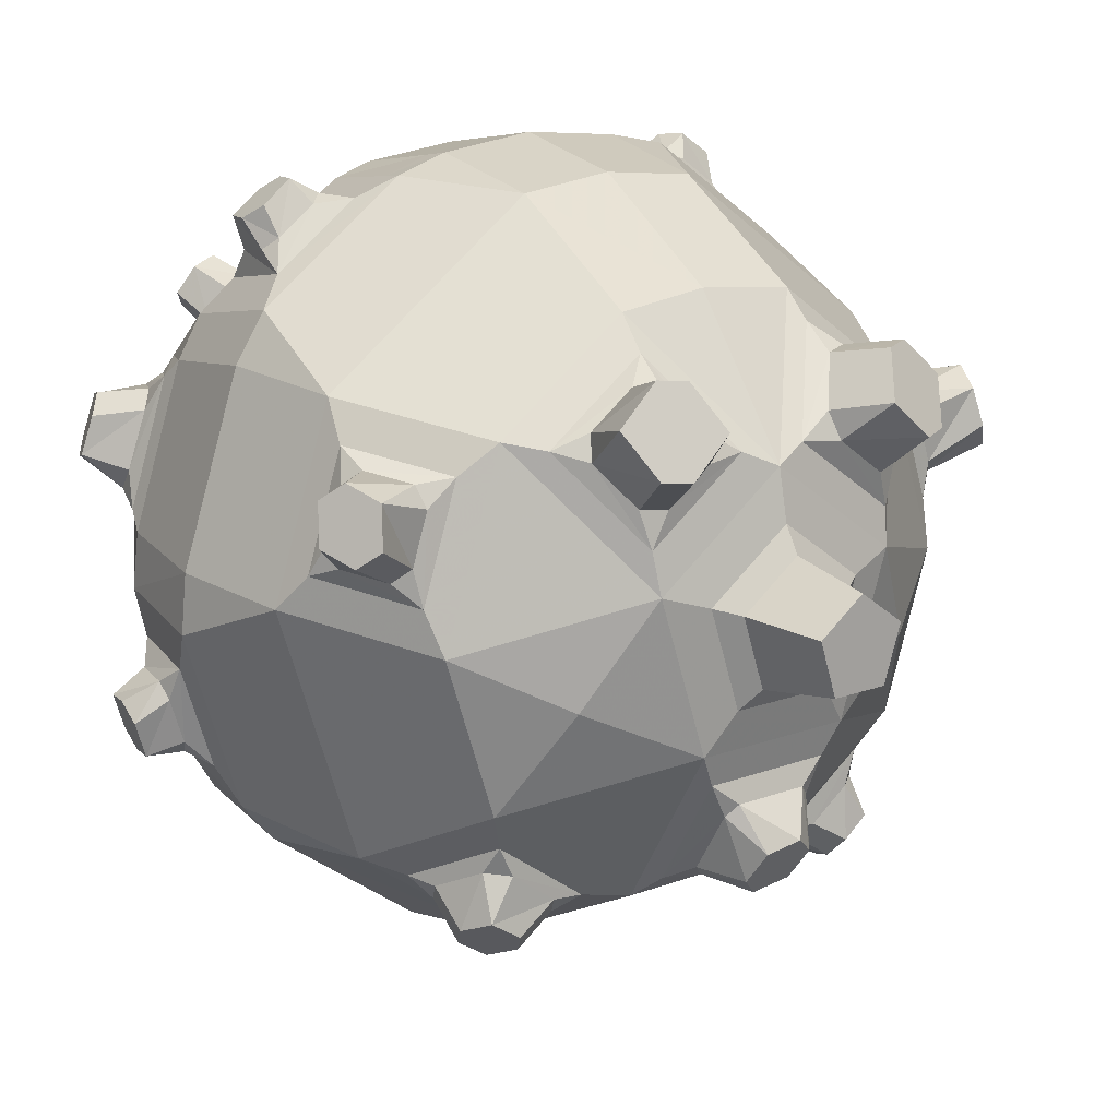
<metadata>
{"format":"obj","ext":"obj","renderer":"f3d","projection":"perspective","resolution":1024,"background":"white","views":[{"elev":16.0,"azim":142.2,"up":"+Y"}]}
</metadata>
<code>
o dogars
v 1.725 2.667 0.7252
v 1.944 2.512 0.7076
v 1.902 2.301 0.5963
v 1.622 2.502 0.602
v 1.746 2.551 1.087
v 1.666 2.65 0.9412
v 1.464 2.505 1.005
v 1.541 2.422 1.104
v 1.966 2.397 1.069
v 1.821 2.221 1.098
v 2.025 2.414 0.8532
v 1.979 2.218 0.6948
v 1.513 2.553 0.7043
v 1.93 2.17 0.9959
v 1.27 2.428 1.162
v 1.92 1.955 1.162
v 1.379 2.532 0.4776
v 1.997 2.087 0.477
v -1.396 2.547 0.528
v -1.997 2.108 0.5213
v -1.925 1.965 1.143
v -1.277 2.435 1.142
v -1.166 -2.311 -0.7336
v -1.837 -1.823 -0.7336
v -1.6 -1.497 -1.387
v -0.9289 -1.984 -1.387
v 1.168 -2.325 -0.7123
v 0.9155 -1.977 -1.409
v 1.598 -1.482 -1.409
v 1.851 -1.83 -0.7123
v 2.615 0.3741 1.447
v 2.323 1.275 1.447
v 1.879 1.103 2.244
v 2.169 0.212 2.244
v -2.173 0.2627 2.204
v -1.913 1.063 2.204
v -2.596 0.367 1.488
v -2.333 1.175 1.488
v 1.005 0.6161 -2.225
v 0.2765 1.145 -2.225
v 1.453 1.233 -1.754
v 0.7247 1.762 -1.754
v -0.2398 1.135 -2.226
v -1.005 0.5788 -2.226
v -1.481 1.234 -1.725
v -0.7161 1.79 -1.725
v 2.58 -1.248 0.5301
v 2.82 -0.5033 0.5257
v 2.699 -0.4548 1.167
v 2.451 -1.216 1.166
v -2.458 -1.189 1.154
v -2.683 -0.4877 1.151
v -2.561 -1.22 0.5045
v -2.789 -0.5234 0.5173
v -2.317 1.188 -0.7435
v -1.933 1.063 -1.397
v -2.573 0.4009 -0.7435
v -2.189 0.2761 -1.397
v 2.588 0.3913 -0.7252
v 2.182 0.2594 -1.416
v 1.918 1.073 -1.416
v 2.324 1.205 -0.7252
v -0.4814 -1.061 -2.224
v 0.4814 -1.061 -2.224
v -0.4814 -1.867 -1.726
v 0.4814 -1.867 -1.726
v -0.3612 -2.808 0.5422
v 0.3608 -2.811 0.5287
v -0.3623 -2.707 1.139
v 0.3665 -2.706 1.142
v 0.4288 -1.898 2.47
v -0.4288 -1.898 2.47
v 0 -1.308 2.921
v -0.7694 1.786 2.471
v -1.46 1.284 2.471
v -0.7694 1.059 2.92
v 1.387 1.298 2.495
v 0.8065 1.11 2.872
v 0.8065 1.72 2.495
v -0.3854 -0.5305 -2.356
v -0.6236 0.2026 -2.356
v 0 0.6557 -2.356
v 0.6236 0.2026 -2.356
v 0.3854 -0.5305 -2.356
v 2.421 1.548 0.3407
v 2.287 1.405 1.307
v 2.663 0.2495 1.307
v 2.858 0.2147 0.3414
v -0.7263 2.624 1.307
v -0.9714 2.533 1.307
v -0.6004 2.022 2.329
v 0.9826 -2.555 1.307
v 0.7029 -2.62 1.307
v 0.696 -2.786 0.3368
v 1.066 -2.663 0.3802
v -0.6004 0.8263 3.068
v -0.9714 -0.3156 3.068
v 0 -1.021 3.068
v 0.9714 -0.3156 3.068
v 0.6004 0.8263 3.068
v -2.709 -0.1412 1.307
v -2.677 0.202 1.307
v -2.844 0.2102 0.3506
v -2.865 -0.1984 0.3493
v -2.709 0.1412 -0.5198
v -2.109 -0.05392 -1.541
v -1.738 -1.196 -1.541
v -2.109 -1.707 -0.5198
v 2.109 0.05392 2.329
v 2.709 -0.1412 1.307
v 2.888 -0.2145 0.3597
v -0.7029 2.62 -0.5198
v -0.7029 1.989 -1.541
v -1.674 1.283 -1.541
v -2.275 1.478 -0.5198
v 2.709 0.1412 -0.5198
v 1.104 2.652 0.5088
v 1.137 2.682 0.3071
v 0.7065 2.791 0.3713
v 0.7049 2.754 0.5758
v 0.6004 2.022 2.329
v 0.9714 2.533 1.307
v 0.6992 2.624 1.307
v -1.033 -2.657 0.3585
v -0.6968 -2.781 0.3628
v -0.7029 -2.62 1.307
v -0.9778 -2.516 1.307
v 0.7029 -1.989 2.329
v -0.7029 -1.989 2.329
v -1.674 -1.283 2.329
v -2.109 0.05392 2.329
v -2.275 -1.478 1.307
v -2.399 1.566 0.3546
v -2.303 1.354 1.307
v 1.674 -1.283 2.329
v 2.275 -1.478 1.307
v 0.008409 2.102 2.329
v -0.01528 2.704 1.307
v 2.217 -1.817 0.3816
v 2.466 -1.521 0.3672
v 2.123 -1.726 1.307
v -2.429 -1.529 0.3248
v 1.738 1.196 2.329
v -1.738 1.196 2.329
v -2.109 1.707 1.307
v -2.221 1.936 0.3244
v 1.408 -0.4345 -2
v 2.109 -0.05392 -1.541
v 1.738 -1.196 -1.541
v -0.6004 -0.8263 -2.28
v -1.397 -0.4326 -2.007
v 2.219 1.901 0.3058
v 2.109 1.707 1.307
v 0.9714 0.3156 -2.28
v -0.9714 0.3156 -2.28
v 0 1.021 -2.28
v 0.03389 2.069 -1.541
v 0.007654 2.7 -0.5198
v 2.275 1.478 -0.5198
v 1.674 1.283 -1.541
v 0.7029 1.989 -1.541
v 0.7029 2.62 -0.5198
v -0.9714 -2.533 -0.5198
v -0.6004 -2.022 -1.541
v 0.6004 -2.022 -1.541
v 0.9714 -2.533 -0.5198
v 0.6004 -0.8263 -2.28
v 2.109 -1.707 -0.5198
v -0.759 2.792 0.3825
v -0.01074 2.872 0.3768
v -2.202 -1.806 0.3658
v -2.091 -1.707 1.307
v -1.129 2.674 0.5101
v -1.163 2.705 0.3358
v -0.7523 2.758 0.5664
v -0.01192 2.836 0.5711
v -1.822 2.232 1.096
v -1.544 2.434 1.103
v -1.75 2.562 1.097
v -1.969 2.406 1.08
v -1.914 2.312 0.6346
v -1.989 2.229 0.7246
v -2.033 2.423 0.8811
v -1.956 2.522 0.7478
v -1.636 2.514 0.6413
v -1.736 2.678 0.7652
v -1.47 2.518 1.013
v -1.673 2.661 0.9638
v -1.933 2.181 1.001
v -1.525 2.566 0.7358
v -1.505 -1.758 -1.396
v -1.204 -1.978 -1.397
v -1.476 -2.146 -1.452
v -1.682 -2.013 -1.429
v -1.699 -2.016 -0.8653
v -1.761 -1.891 -0.9711
v -1.779 -2.099 -1.22
v -1.712 -2.236 -1.104
v -1.398 -2.236 -0.8663
v -1.506 -2.37 -1.127
v -1.142 -2.103 -1.291
v -1.409 -2.284 -1.335
v -1.644 -1.737 -1.289
v -1.259 -2.258 -0.9727
v 1.653 -1.674 -1.294
v 1.784 -1.852 -0.932
v 1.778 -2.083 -1.209
v 1.676 -1.993 -1.426
v 1.083 -2.093 -1.293
v 1.153 -1.95 -1.414
v 1.462 -2.132 -1.45
v 1.392 -2.275 -1.329
v 1.214 -2.271 -0.9306
v 1.494 -2.365 -1.111
v 1.714 -1.995 -0.811
v 1.707 -2.226 -1.088
v 1.495 -1.699 -1.415
v 1.372 -2.246 -0.8101
v 2.102 0.9247 2.205
v 2.241 0.5156 2.213
v 2.527 0.7597 2.256
v 2.448 1.032 2.224
v 2.42 1.029 1.567
v 2.309 1.144 1.692
v 2.564 1.101 1.973
v 2.685 0.9742 1.835
v 2.559 0.6194 1.575
v 2.763 0.7018 1.867
v 2.351 0.4 2.088
v 2.647 0.6327 2.119
v 2.119 1.082 2.075
v 2.542 0.4623 1.706
v -2.745 0.6775 1.879
v -2.686 0.9202 1.854
v -2.453 0.9765 1.649
v -2.555 0.6099 1.645
v -2.555 0.7363 2.226
v -2.651 0.6204 2.102
v -2.337 0.4065 2.069
v -2.235 0.5066 2.173
v -2.496 0.979 2.201
v -2.12 0.8689 2.169
v -2.59 1.036 1.978
v -2.351 1.077 1.753
v -2.53 0.4687 1.752
v -2.145 1.01 2.061
v 1.074 1.734 -2.33
v 0.8952 1.587 -1.881
v 1.226 1.343 -1.879
v 1.025 1.141 -2.641
v 1.221 1.159 -2.56
v 1.067 0.8806 -2.167
v 0.889 0.8664 -2.24
v 0.5583 1.11 -2.242
v 0.8782 1.716 -2.411
v 0.7176 1.573 -1.953
v 1.269 1.167 -1.951
v 0.5155 1.287 -2.17
v 1.375 1.467 -2.351
v 0.7239 1.408 -2.621
v -1.267 1.365 -1.881
v -0.9031 1.633 -1.883
v -1.06 1.715 -2.293
v -0.8962 0.8405 -2.278
v -1.092 0.8561 -2.198
v -1.207 1.14 -2.523
v -1.011 1.123 -2.604
v -0.5325 1.109 -2.28
v -0.7077 1.618 -1.963
v -0.8644 1.698 -2.373
v -1.314 1.171 -1.96
v -0.4854 1.303 -2.201
v -0.71 1.39 -2.583
v -1.361 1.448 -2.313
v 2.757 -0.7209 1.119
v 2.648 -1.047 1.128
v 2.934 -1.047 1.115
v 3.022 -0.7934 1.095
v 2.858 -0.7393 0.615
v 2.874 -0.6268 0.7129
v 3.075 -0.773 0.8776
v 3.064 -0.9005 0.7325
v 2.749 -1.066 0.6239
v 2.976 -1.154 0.7526
v 2.632 -1.16 1.03
v 2.923 -1.175 0.9699
v 2.814 -0.6157 1.015
v 2.693 -1.171 0.7277
v -2.959 -1.148 0.7323
v -3.043 -0.9021 0.7102
v -2.811 -0.7359 0.5969
v -2.705 -1.053 0.6087
v -2.929 -1.044 1.085
v -2.914 -1.168 0.9445
v -2.604 -1.144 1.006
v -2.622 -1.035 1.101
v -3.013 -0.7981 1.063
v -2.727 -0.7181 1.089
v -3.058 -0.7784 0.8507
v -2.829 -0.6268 0.6913
v -2.654 -1.155 0.711
v -2.779 -0.6161 0.9864
v -2.847 0.7096 -1.198
v -2.732 0.5967 -1.439
v -2.345 0.427 -1.279
v -2.522 0.482 -0.9672
v -2.662 1.158 -1.259
v -2.807 0.9737 -1.125
v -2.424 0.9873 -0.8611
v -2.325 1.091 -0.9645
v -2.547 1.045 -1.501
v -2.147 1.036 -1.276
v -2.588 0.7808 -1.574
v -2.246 0.5303 -1.382
v -2.542 0.6221 -0.8627
v -2.128 0.8955 -1.381
v 2.134 1.03 -1.27
v 2.314 1.087 -0.9604
v 2.633 1.115 -1.246
v 2.522 1.014 -1.471
v 2.329 0.4203 -1.268
v 2.23 0.523 -1.372
v 2.566 0.7258 -1.544
v 2.686 0.607 -1.416
v 2.509 0.4779 -0.9582
v 2.798 0.7079 -1.191
v 2.413 0.9846 -0.8567
v 2.753 0.9966 -1.118
v 2.113 0.8886 -1.373
v 2.53 0.619 -0.8554
v 0.1 -1.901 -2.221
v 0.28 -1.833 -1.886
v -0.28 -1.833 -1.886
v -0.08 -1.495 -2.476
v -0.24 -1.63 -2.391
v -0.36 -1.308 -2.215
v -0.28 -1.223 -2.268
v 0.28 -1.223 -2.268
v 0.24 -1.766 -2.306
v 0.36 -1.748 -1.939
v -0.36 -1.748 -1.939
v 0.36 -1.308 -2.215
v -0.18 -1.85 -2.253
v 0.18 -1.545 -2.444
v 0.121 -3.048 1.047
v 0.161 -2.822 1.071
v -0.159 -2.822 1.071
v -0.199 -3.087 0.8098
v -0.259 -2.876 0.7355
v -0.159 -2.892 0.6367
v -0.119 -3.099 0.7309
v 0.161 -2.892 0.6367
v 0.201 -3.064 0.9481
v 0.261 -2.841 0.9527
v -0.259 -2.841 0.9527
v 0.261 -2.876 0.7355
v 0.201 -3.087 0.8098
v 0.121 -3.099 0.7309
v -0.119 -3.048 1.047
v -0.199 -3.064 0.9481
v 0.27 -1.885 2.581
v 0.22 -1.808 2.992
v 0.23 -2.039 2.816
v -1e-06 -1.996 2.496
v -0.26 -1.885 2.581
v -0.25 -1.614 2.787
v -1e-06 -1.485 2.898
v 0.25 -1.614 2.787
v -0.22 -1.808 2.992
v -1e-06 -2.126 2.749
v -0.22 -2.039 2.816
v -1e-06 -1.689 3.083
v -1.047 1.774 2.862
v -0.9396 1.611 3.013
v -0.8843 1.71 2.584
v -1.188 1.636 2.491
v -1.167 1.15 2.807
v -1.344 1.377 2.583
v -0.7331 1.464 2.808
v -0.8749 1.192 2.914
v -1.242 1.391 3.012
v -1.248 1.719 2.804
v -1.356 1.549 2.861
v -1.032 1.42 3.091
v 1.269 1.356 2.605
v 1.249 1.722 2.818
v 1.365 1.529 2.884
v 1.147 1.206 2.758
v 0.9261 1.248 2.839
v 0.8043 1.479 2.753
v 0.9007 1.639 2.606
v 1.128 1.581 2.531
v 0.9643 1.633 3.013
v 1.258 1.408 3.012
v 1.074 1.437 3.083
v 1.05 1.779 2.879
v -0.2753 -0.379 -2.467
v -0.4455 0.1447 -2.467
v -0.3412 0.1108 -3.073
v -0.2108 -0.2902 -3.073
v 0 0.4684 -2.467
v -1e-06 0.3587 -3.073
v 0.4455 0.1447 -2.467
v 0.3412 0.1108 -3.073
v 0.2753 -0.379 -2.467
v 0.2108 -0.2902 -3.073
f 3 1 2
f 4 1 3
f 18 4 3
f 18 17 4
f 8 6 7
f 8 5 6
f 10 5 8
f 10 9 5
f 11 3 2
f 11 12 3
f 9 12 11
f 9 14 12
f 8 15 16
f 10 8 16
f 7 17 15
f 7 13 17
f 6 13 7
f 6 1 13
f 14 16 18
f 12 14 18
f 2 1 6
f 6 11 2
f 5 11 6
f 5 9 11
f 15 8 7
f 18 3 12
f 177 179 180
f 177 178 179
f 21 178 177
f 21 22 178
f 184 182 183
f 184 181 182
f 186 181 184
f 186 185 181
f 187 179 178
f 187 188 179
f 190 188 187
f 190 186 188
f 20 181 185
f 19 20 185
f 189 20 21
f 189 182 20
f 180 182 189
f 180 183 182
f 19 190 187
f 22 19 187
f 188 180 179
f 188 183 180
f 186 183 188
f 186 184 183
f 182 181 20
f 187 178 22
f 191 193 194
f 191 192 193
f 25 192 191
f 25 26 192
f 198 196 197
f 198 195 196
f 200 195 198
f 200 199 195
f 201 193 192
f 201 202 193
f 204 202 201
f 204 200 202
f 24 195 199
f 23 24 199
f 203 24 25
f 203 196 24
f 194 196 203
f 194 197 196
f 23 204 201
f 26 23 201
f 202 194 193
f 202 197 194
f 200 197 202
f 200 198 197
f 196 195 24
f 201 192 26
f 205 207 208
f 205 206 207
f 29 206 205
f 29 30 206
f 212 210 211
f 212 209 210
f 214 209 212
f 214 213 209
f 215 207 206
f 215 216 207
f 218 216 215
f 218 214 216
f 28 209 213
f 27 28 213
f 217 28 29
f 217 210 28
f 208 210 217
f 208 211 210
f 27 218 215
f 30 27 215
f 216 208 207
f 216 211 208
f 214 211 216
f 214 212 211
f 210 209 28
f 215 206 30
f 219 221 222
f 219 220 221
f 33 220 219
f 33 34 220
f 226 224 225
f 226 223 224
f 228 223 226
f 228 227 223
f 229 221 220
f 229 230 221
f 232 230 229
f 232 228 230
f 32 223 227
f 31 32 227
f 231 32 33
f 231 224 32
f 222 224 231
f 222 225 224
f 31 232 229
f 34 31 229
f 230 222 221
f 230 225 222
f 228 225 230
f 228 226 225
f 224 223 32
f 229 220 34
f 235 233 234
f 235 236 233
f 38 236 235
f 38 37 236
f 240 238 239
f 240 237 238
f 242 237 240
f 242 241 237
f 243 235 234
f 243 244 235
f 241 244 243
f 241 246 244
f 240 35 36
f 242 240 36
f 239 37 35
f 239 245 37
f 238 245 239
f 238 233 245
f 246 36 38
f 244 246 38
f 238 234 233
f 238 243 234
f 237 243 238
f 237 241 243
f 35 240 239
f 38 235 244
f 251 252 253
f 250 251 253
f 255 256 248
f 247 255 248
f 253 39 40
f 254 253 40
f 257 41 39
f 252 257 39
f 248 42 41
f 249 248 41
f 258 40 42
f 256 258 42
f 265 266 267
f 264 265 267
f 269 270 263
f 262 269 263
f 44 264 268
f 43 44 268
f 45 271 265
f 44 45 265
f 46 262 261
f 45 46 261
f 43 272 269
f 46 43 269
f 335 336 337
f 334 335 337
f 339 340 332
f 331 339 332
f 337 63 64
f 338 337 64
f 341 65 63
f 336 341 63
f 332 66 65
f 333 332 65
f 342 64 66
f 340 342 66
f 350 67 68
f 352 350 68
f 355 69 67
f 349 355 67
f 346 70 69
f 347 346 69
f 356 68 70
f 354 356 70
f 251 247 259
f 251 255 247
f 250 255 251
f 250 260 255
f 39 253 252
f 42 248 256
f 270 274 263
f 270 266 274
f 273 266 270
f 273 267 266
f 265 264 44
f 269 262 46
f 275 277 278
f 275 276 277
f 49 276 275
f 49 50 276
f 282 280 281
f 282 279 280
f 284 279 282
f 284 283 279
f 285 277 276
f 285 286 277
f 288 286 285
f 288 284 286
f 48 279 283
f 47 48 283
f 287 48 49
f 287 280 48
f 278 280 287
f 278 281 280
f 47 288 285
f 50 47 285
f 286 278 277
f 286 281 278
f 284 281 286
f 284 282 281
f 280 279 48
f 285 276 50
f 291 289 290
f 291 292 289
f 54 292 291
f 54 53 292
f 296 294 295
f 296 293 294
f 298 293 296
f 298 297 293
f 299 291 290
f 299 300 291
f 297 300 299
f 297 302 300
f 296 51 52
f 298 296 52
f 295 53 51
f 295 301 53
f 294 301 295
f 294 289 301
f 302 52 54
f 300 302 54
f 294 290 289
f 294 299 290
f 293 299 294
f 293 297 299
f 51 296 295
f 54 291 300
f 305 303 304
f 305 306 303
f 58 306 305
f 58 57 306
f 310 308 309
f 310 307 308
f 312 307 310
f 312 311 307
f 313 305 304
f 313 314 305
f 311 314 313
f 311 316 314
f 310 55 56
f 312 310 56
f 309 57 55
f 309 315 57
f 308 315 309
f 308 303 315
f 316 56 58
f 314 316 58
f 308 304 303
f 308 313 304
f 307 313 308
f 307 311 313
f 55 310 309
f 58 305 314
f 317 319 320
f 317 318 319
f 61 318 317
f 61 62 318
f 324 322 323
f 324 321 322
f 326 321 324
f 326 325 321
f 327 319 318
f 327 328 319
f 330 328 327
f 330 326 328
f 60 321 325
f 59 60 325
f 329 60 61
f 329 322 60
f 320 322 329
f 320 323 322
f 59 330 327
f 62 59 327
f 328 320 319
f 328 323 320
f 326 323 328
f 326 324 323
f 322 321 60
f 327 318 62
f 335 331 343
f 335 339 331
f 334 339 335
f 334 344 339
f 63 337 336
f 66 332 340
f 400 398 399
f 400 397 398
f 406 397 400
f 406 405 397
f 404 405 406
f 404 403 405
f 402 403 404
f 402 401 403
f 399 401 402
f 399 398 401
f 397 81 398
f 397 80 81
f 405 80 397
f 405 84 80
f 403 84 405
f 403 83 84
f 401 83 403
f 401 82 83
f 398 82 401
f 398 81 82
f 404 399 402
f 404 400 399
f 406 400 404
f 10 14 9
f 10 16 14
f 13 1 4
f 4 17 13
f 190 185 186
f 190 19 185
f 189 177 180
f 189 21 177
f 204 199 200
f 204 23 199
f 203 191 194
f 203 25 191
f 218 213 214
f 218 27 213
f 217 205 208
f 217 29 205
f 232 227 228
f 232 31 227
f 231 219 222
f 231 33 219
f 242 246 241
f 242 36 246
f 236 245 233
f 236 37 245
f 249 247 248
f 249 259 247
f 257 259 249
f 257 251 259
f 252 251 257
f 41 257 249
f 254 250 253
f 254 260 250
f 258 260 254
f 258 255 260
f 256 255 258
f 40 258 254
f 263 261 262
f 263 274 261
f 271 261 274
f 271 45 261
f 266 271 274
f 266 265 271
f 267 268 264
f 267 273 268
f 272 268 273
f 272 43 268
f 270 272 273
f 270 269 272
f 288 283 284
f 288 47 283
f 287 275 278
f 287 49 275
f 298 302 297
f 298 52 302
f 292 301 289
f 292 53 301
f 312 316 311
f 312 56 316
f 306 315 303
f 306 57 315
f 330 325 326
f 330 59 325
f 329 317 320
f 329 61 317
f 333 331 332
f 333 343 331
f 341 343 333
f 341 335 343
f 336 335 341
f 65 341 333
f 338 334 337
f 338 344 334
f 342 344 338
f 342 339 344
f 340 339 342
f 64 342 338
f 356 352 68
f 356 358 352
f 357 358 356
f 357 345 358
f 353 345 357
f 353 354 345
f 356 354 353
f 353 357 356
f 350 349 67
f 350 348 349
f 351 348 350
f 351 360 348
f 359 360 351
f 359 347 360
f 345 347 359
f 345 346 347
f 354 346 345
f 354 70 346
f 359 358 345
f 359 351 358
f 352 358 351
f 351 350 352
f 348 355 349
f 348 360 355
f 347 355 360
f 347 69 355
f 73 368 71
f 73 367 368
f 366 367 73
f 366 369 367
f 365 369 366
f 365 371 369
f 370 371 365
f 370 369 371
f 372 369 370
f 372 367 369
f 362 367 372
f 362 368 367
f 361 368 362
f 361 71 368
f 364 71 361
f 364 72 71
f 365 72 364
f 365 366 72
f 73 72 366
f 364 370 365
f 364 361 370
f 363 370 361
f 363 362 370
f 361 362 363
f 362 372 370
f 379 76 74
f 379 380 76
f 374 380 379
f 374 384 380
f 382 384 374
f 382 381 384
f 383 381 382
f 383 378 381
f 382 378 383
f 382 376 378
f 375 376 382
f 375 74 376
f 379 74 375
f 375 374 379
f 373 374 375
f 373 382 374
f 375 382 373
f 381 380 384
f 381 377 380
f 378 377 381
f 378 75 377
f 376 75 378
f 376 74 75
f 377 76 380
f 377 75 76
f 79 392 77
f 79 391 392
f 390 391 79
f 390 393 391
f 389 393 390
f 389 395 393
f 394 395 389
f 394 393 395
f 396 393 394
f 396 391 393
f 386 391 396
f 386 392 391
f 385 392 386
f 385 77 392
f 388 77 385
f 388 78 77
f 389 78 388
f 389 390 78
f 79 78 390
f 388 394 389
f 388 385 394
f 387 394 385
f 387 386 394
f 385 386 387
f 386 396 394
f 87 85 86
f 87 88 85
f 110 88 87
f 110 111 88
f 95 93 94
f 95 92 93
f 139 92 95
f 139 141 92
f 140 141 139
f 140 136 141
f 47 136 140
f 47 50 136
f 97 100 96
f 97 99 100
f 98 99 97
f 104 102 103
f 104 101 102
f 54 101 104
f 54 52 101
f 107 105 106
f 107 108 105
f 25 108 107
f 25 24 108
f 109 110 87
f 116 88 111
f 127 125 126
f 127 124 125
f 172 124 127
f 172 171 124
f 132 171 172
f 132 142 171
f 51 142 132
f 51 53 142
f 126 128 129
f 126 93 128
f 69 93 126
f 69 70 93
f 130 98 97
f 130 129 98
f 172 129 130
f 172 127 129
f 101 130 131
f 101 132 130
f 52 132 101
f 52 51 132
f 102 133 103
f 102 134 133
f 37 134 102
f 37 38 134
f 109 135 136
f 110 109 136
f 128 99 98
f 128 135 99
f 92 135 128
f 92 141 135
f 77 121 79
f 77 143 121
f 78 143 77
f 78 100 143
f 79 100 78
f 79 121 100
f 31 86 32
f 31 87 86
f 34 87 31
f 34 109 87
f 33 109 34
f 33 143 109
f 32 143 33
f 32 86 143
f 143 100 99
f 109 143 99
f 96 131 97
f 96 144 131
f 76 144 96
f 76 75 144
f 145 133 134
f 145 146 133
f 21 146 145
f 21 20 146
f 152 86 85
f 152 153 86
f 18 153 152
f 18 16 153
f 81 156 82
f 81 155 156
f 80 155 81
f 80 150 155
f 84 150 80
f 84 167 150
f 142 105 108
f 142 104 105
f 53 104 142
f 53 54 104
f 165 163 164
f 165 166 163
f 28 166 165
f 28 27 166
f 104 103 105
f 115 103 133
f 115 105 103
f 55 105 115
f 55 57 105
f 140 139 168
f 116 85 88
f 116 159 85
f 59 159 116
f 59 62 159
f 130 97 131
f 99 135 109
f 44 114 45
f 44 155 114
f 43 155 44
f 43 156 155
f 46 156 43
f 46 113 156
f 45 113 46
f 45 114 113
f 148 168 149
f 148 116 168
f 60 116 148
f 60 59 116
f 49 136 50
f 49 110 136
f 48 110 49
f 48 111 110
f 47 111 48
f 47 140 111
f 166 139 95
f 166 168 139
f 27 168 166
f 27 30 168
f 141 136 135
f 108 124 171
f 108 163 124
f 24 163 108
f 24 23 163
f 127 126 129
f 58 105 57
f 58 106 105
f 56 106 58
f 56 114 106
f 55 114 56
f 55 115 114
f 41 154 39
f 41 160 154
f 42 160 41
f 42 161 160
f 40 161 42
f 40 156 161
f 39 156 40
f 39 154 156
f 90 21 145
f 90 22 21
f 173 22 90
f 173 19 22
f 173 174 19
f 19 174 146
f 20 19 146
f 71 98 73
f 71 128 98
f 72 128 71
f 72 129 128
f 73 129 72
f 73 98 129
f 115 133 146
f 152 85 159
f 64 165 66
f 64 167 165
f 63 167 64
f 63 150 167
f 65 150 63
f 65 164 150
f 66 164 65
f 66 165 164
f 125 124 163
f 108 171 142
f 140 168 116
f 111 140 116
f 67 94 68
f 67 125 94
f 69 125 67
f 69 126 125
f 160 60 148
f 160 61 60
f 159 61 160
f 159 62 61
f 154 82 156
f 154 83 82
f 167 83 154
f 167 84 83
f 17 118 117
f 149 28 165
f 149 29 28
f 168 29 149
f 168 30 29
f 166 95 94
f 86 153 143
f 94 125 163
f 166 94 163
f 128 93 92
f 74 144 75
f 74 91 144
f 76 91 74
f 76 96 91
f 15 153 16
f 15 122 153
f 17 122 15
f 17 117 122
f 164 25 107
f 164 26 25
f 163 26 164
f 163 23 26
f 35 144 36
f 35 131 144
f 37 131 35
f 37 102 131
f 134 38 36
f 144 134 36
f 18 152 118
f 17 18 118
f 102 101 131
f 144 145 134
f 93 70 68
f 94 93 68
f 130 132 172
f 96 137 91
f 96 100 137
f 121 137 100
f 147 148 149
f 147 154 148
f 167 154 147
f 148 154 160
f 157 156 113
f 157 161 156
f 107 150 164
f 107 151 150
f 106 151 107
f 106 155 151
f 114 155 106
f 151 155 150
f 167 149 165
f 167 147 149
f 89 90 91
f 121 122 123
f 123 137 121
f 123 138 137
f 120 138 123
f 120 176 138
f 90 145 144
f 91 90 144
f 121 143 153
f 122 121 153
f 89 173 90
f 89 175 173
f 138 175 89
f 138 176 175
f 89 91 137
f 138 89 137
f 122 117 120
f 123 122 120
f 112 114 115
f 112 113 114
f 158 113 112
f 158 157 113
f 162 157 158
f 162 161 157
f 159 161 162
f 159 160 161
f 119 117 118
f 119 120 117
f 170 120 119
f 170 176 120
f 169 176 170
f 169 175 176
f 174 175 169
f 174 173 175
f 162 119 118
f 118 152 159
f 162 118 159
f 146 174 112
f 115 146 112
f 170 112 169
f 170 158 112
f 119 158 170
f 119 162 158
f 174 169 112

</code>
